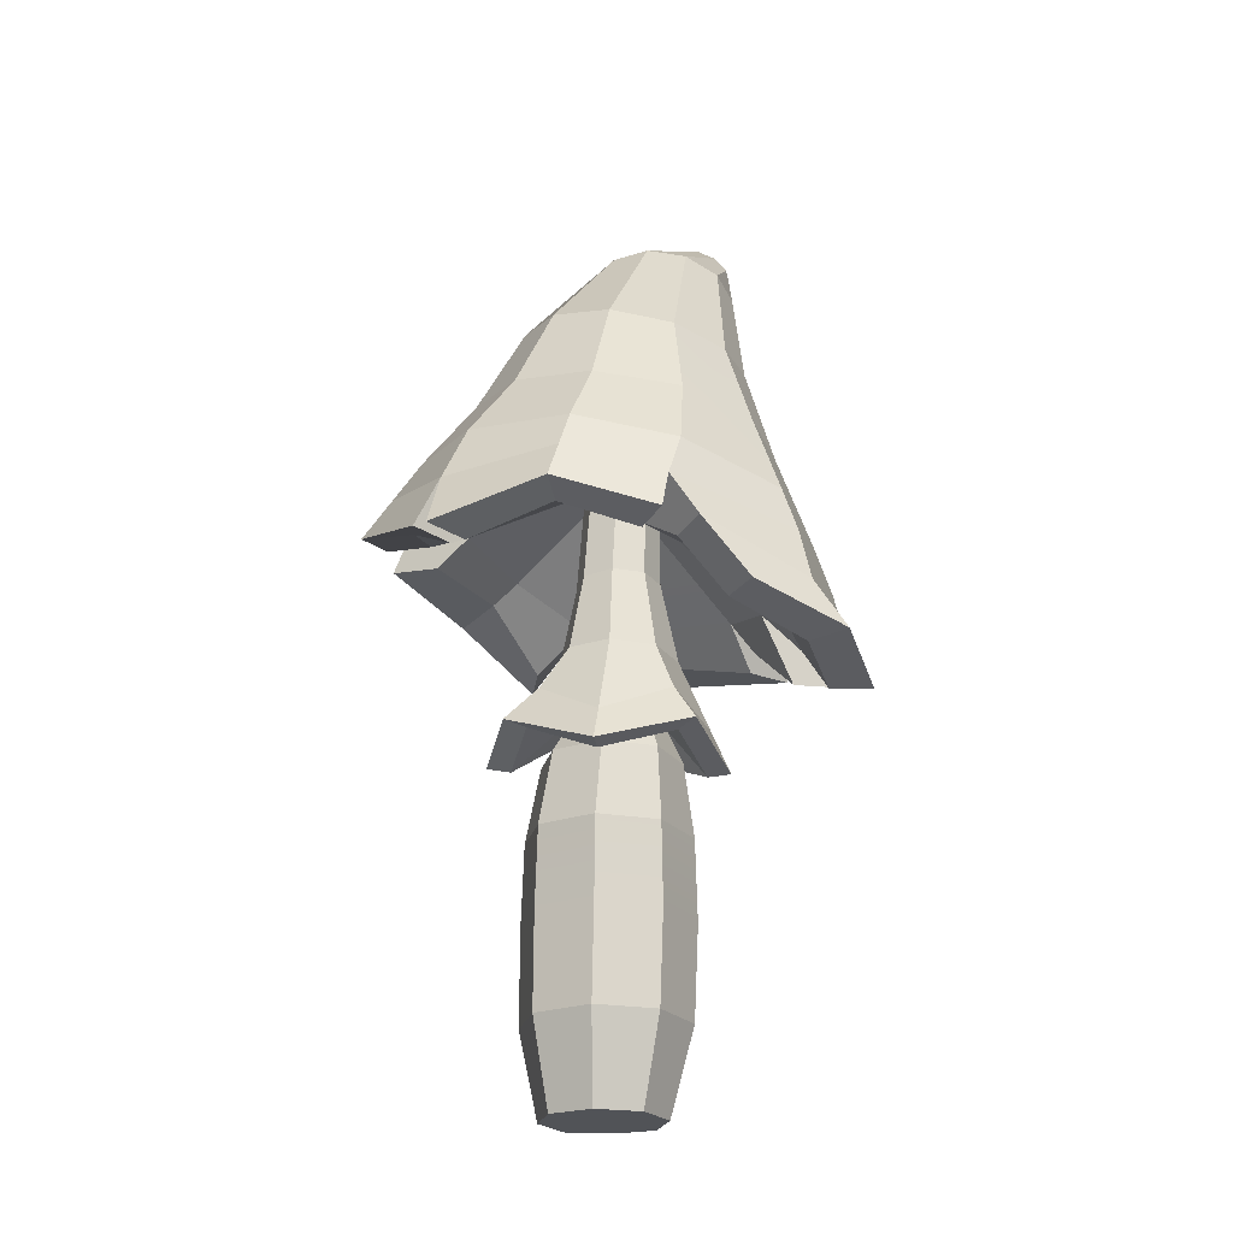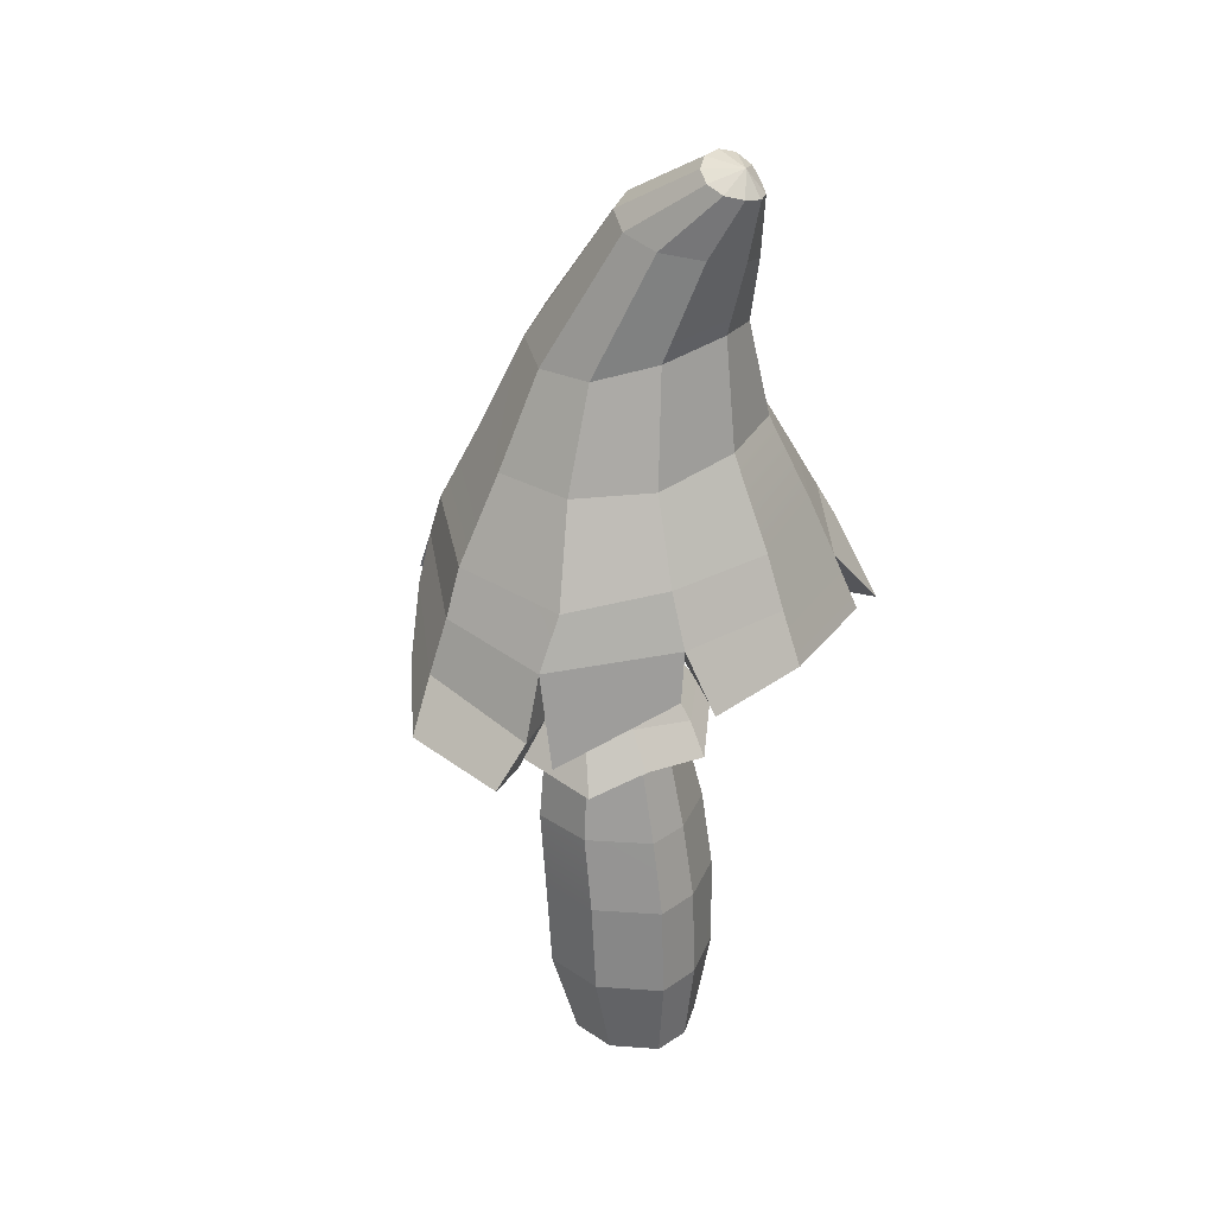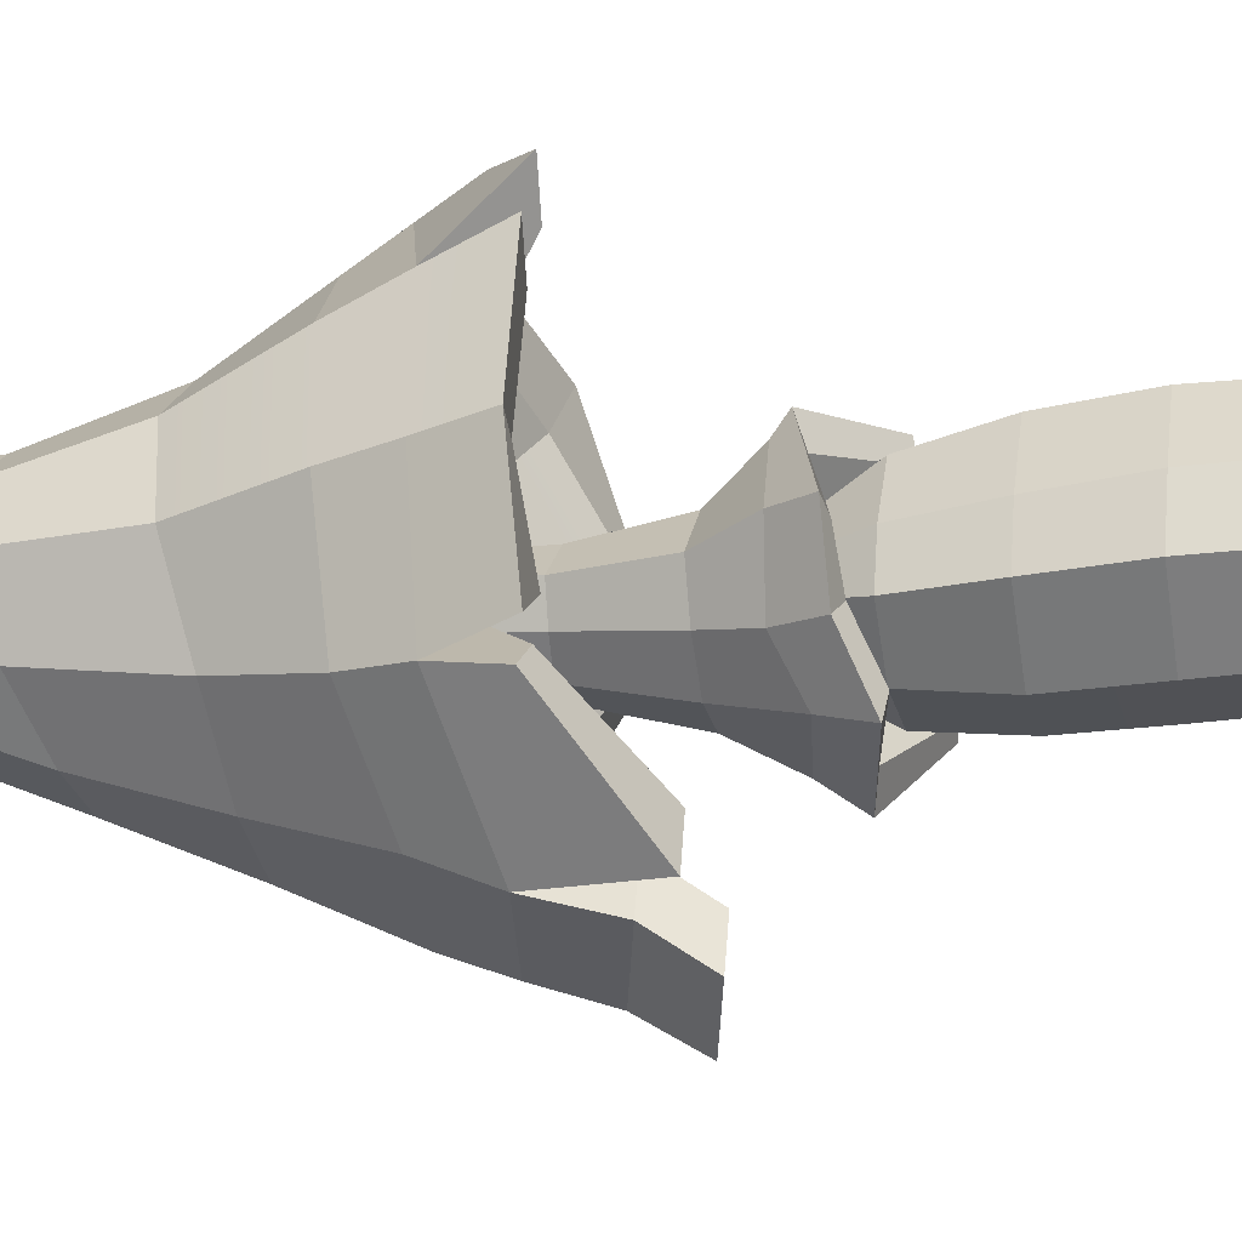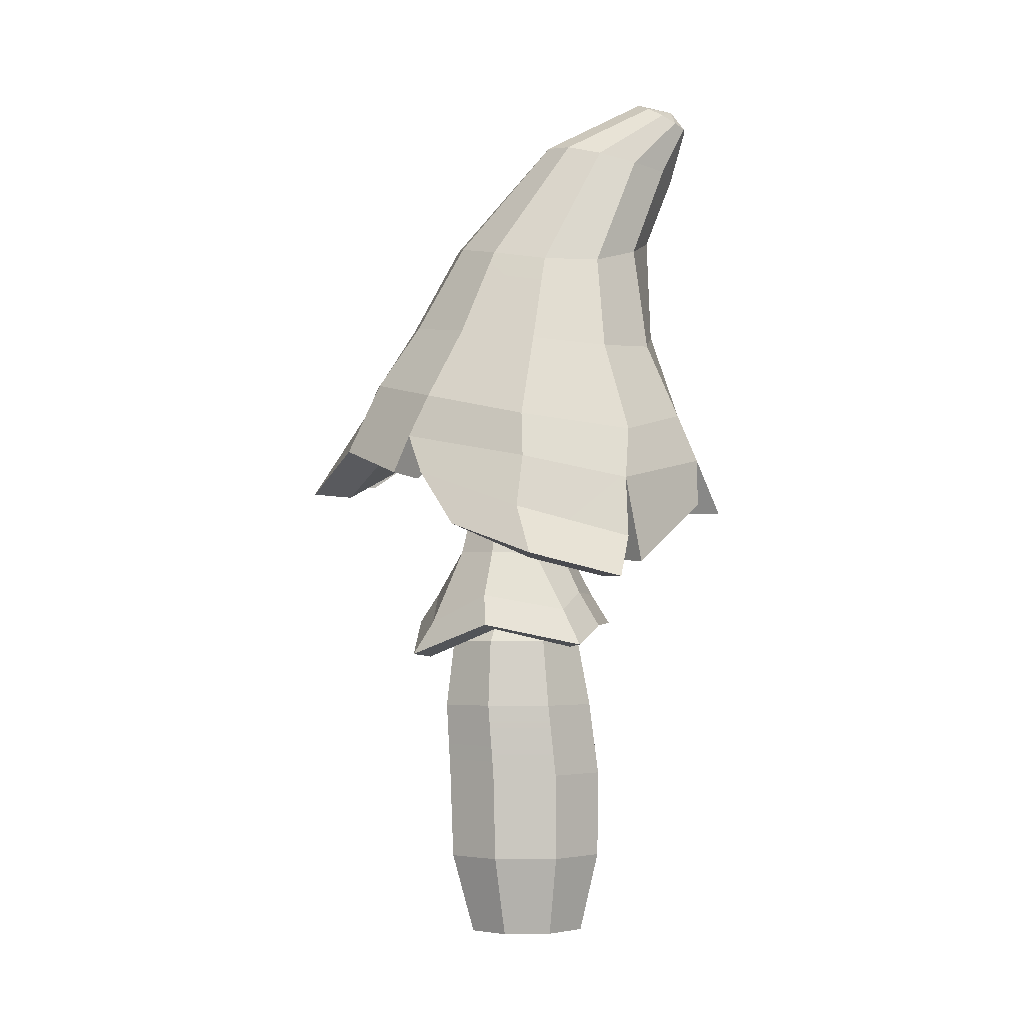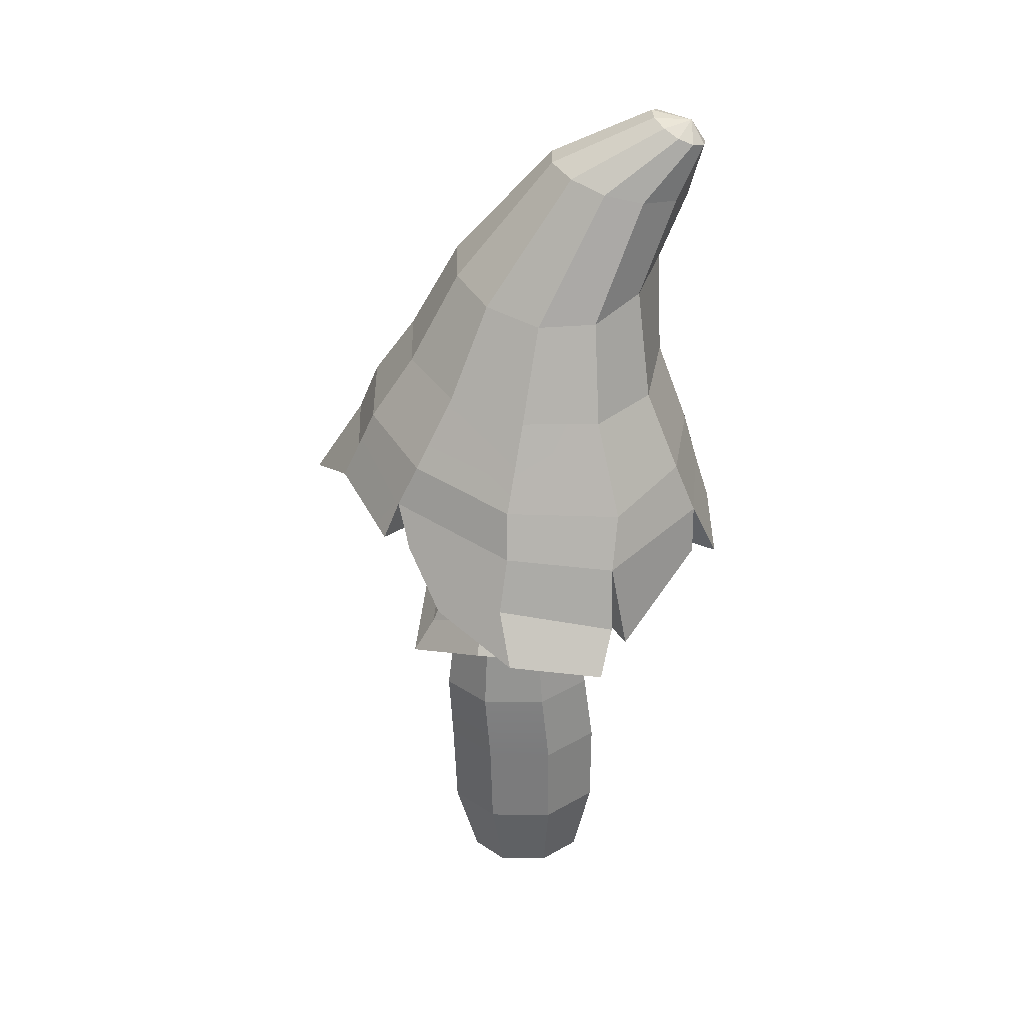
<metadata>
{"format":"obj","ext":"obj","renderer":"f3d","projection":"perspective","resolution":1024,"background":"white","views":[{"elev":-22.2,"azim":126.7,"up":"+Y"},{"elev":24.6,"azim":-123.7,"up":"+Y"},{"elev":-11.4,"azim":-77.0,"up":"+Z"},{"elev":-3.9,"azim":-176.2,"up":"+Y"},{"elev":28.4,"azim":-171.4,"up":"+Y"}]}
</metadata>
<code>
o PP_Mushroom_Fantasy_Purple_08.002
v -0.03982 0.2937 -0.002627
v -0.04138 0.2926 0.001998
v -0.05276 0.2913 -0.003283
v -0.04474 0.2907 -0.012
v -0.04116 0.2929 -0.008022
v -0.04558 0.2896 0.00427
v 0.0367 0.1739 0.02766
v -0.001381 0.1934 -0.002986
v 0.01853 0.1795 0.03848
v -0.05409 0.2855 -0.01122
v -0.04948 0.2878 -0.01322
v -0.05462 0.2841 0.002058
v -0.05737 0.2838 -0.001494
v -0.05725 0.2843 -0.006559
v -0.04045 0.1596 0.007141
v -0.02872 0.1622 0.03045
v -0.04226 0.1571 -0.01717
v -0.0232 0.1484 -0.04069
v -0.006991 0.1731 0.03967
v 0.04448 0.1647 0.009003
v 0.03928 0.1694 -0.01596
v 0.04918 0.1645 -0.01963
v 0.06362 0.1529 0.001019
v 0.02739 0.1632 -0.03182
v -0.000597 0.1539 -0.04681
v 0.0166 0.1564 -0.004828
v 0.009947 0.1558 0.002991
v 0.006509 0.2005 0.001381
v 0.01183 0.2005 -0.005375
v -0.007199 0.2772 0.001826
v -0.01319 0.2755 0.01145
v 0.02842 0.1778 0.06283
v 0.0574 0.1674 0.04665
v 0.04671 0.1697 0.03542
v 0.02392 0.1774 0.04883
v 0.0122 0.1167 -0.03375
v 0.0115 0.1065 -0.04065
v 0.0375 0.09658 -0.02452
v 0.03115 0.1075 -0.02137
v -0.00624 0.1169 -0.01564
v -0.01663 0.09909 -0.02501
v -0.02073 0.1051 -0.01132
v -0.01072 0.1169 -0.008963
v -0.02635 0.1065 -0.01456
v -0.02956 0.1076 0.004253
v -0.02251 0.107 0.001531
v -0.02025 0.09983 -0.03087
v 0.03104 0.1072 0.004323
v 0.03848 0.1081 0.006848
v 0.03191 0.09565 -0.02157
v 0.01437 0.1224 0.01286
v 0.03136 0.1179 -0.000253
v 0.02308 0.1011 0.02552
v -0.009994 0.1169 -0.001929
v -0.01962 0.1181 -0.01489
v -0.01446 0.1119 -0.02796
v -0.005478 0.1201 0.01896
v -0.0055 0.1163 0.0242
v -0.02342 0.1176 0.0034
v 0.01947 0.09972 0.01923
v 0.06265 0.1757 0.01162
v 0.05643 0.1573 0.01227
v 0.06999 0.1587 0.01506
v -0.05536 0.1454 -0.01549
v -0.0606 0.163 -0.02581
v -0.06821 0.1449 -0.02073
v -0.03308 0.1282 -0.04505
v -0.03642 0.1549 -0.05762
v -0.04142 0.1272 -0.05672
v -0.05033 0.286 0.003838
v 0.02592 0.02638 0.004834
v 0.01888 2e-06 0.004606
v 0.008659 2e-06 0.01642
v 0.01218 0.02626 0.02071
v -0.0255 0.02641 -0.006733
v -0.01168 0.02632 -0.02283
v -0.01166 0.05488 -0.02441
v -0.02582 0.055 -0.007866
v -0.009225 0.07881 -0.02531
v -0.02291 0.07896 -0.009278
v -0.007375 0.1009 -0.02304
v -0.01885 0.101 -0.0104
v 0.0106 0.101 -0.02677
v 0.02404 0.101 -0.01715
v 0.01843 0.1169 -0.01524
v 0.006034 0.1169 -0.01831
v -0.008461 0.05491 0.0235
v -0.02129 0.05469 0.007086
v -0.01895 0.07881 0.004605
v -0.006124 0.07896 0.02104
v -0.01577 0.1009 0.001816
v -0.004225 0.101 0.01566
v -0.008583 0.0263 0.02394
v 0.01282 0.05486 0.02016
v 0.01443 0.07892 0.01778
v 0.01357 0.101 0.01282
v 0.02528 0.101 -0.000789
v 0.008442 0.1169 0.003926
v 0.01516 0.1169 -0.003794
v 0.02688 0.05495 0.003895
v 0.02801 0.0789 0.002051
v 0.02218 0.1325 -0.004043
v 0.02127 0.1322 -0.0178
v 0.02458 0.02653 -0.0144
v 0.02549 0.05508 -0.01578
v 0.02665 0.07893 -0.01696
v 0.0101 0.1319 -0.02602
v -0.004587 0.1314 -0.02363
v 0.009019 0.02646 -0.0259
v 0.009541 0.05501 -0.02755
v 0.01125 0.07886 -0.02835
v -0.01348 0.1314 -0.01347
v 0.003846 0.2005 -0.01826
v 0.00784 0.1567 -0.02051
v 0.01583 0.1567 -0.0147
v 0.01073 0.2005 -0.01358
v -0.01597 0.1319 -0.001244
v -0.00011 0.1556 0.004605
v -0.002031 0.2005 0.002952
v -0.01179 0.2005 -0.003125
v -0.01084 0.1559 -0.002812
v -0.008739 0.1558 -0.01167
v -0.009936 0.2005 -0.01087
v 0.01284 0.1323 0.006708
v -0.006805 2e-06 0.01882
v -0.01658 2e-06 0.008073
v -0.02093 0.02608 0.00842
v -0.001162 0.1323 0.008883
v -0.002315 0.1564 -0.01893
v -0.004648 0.2005 -0.01693
v -0.001791 0.1169 0.005404
v 0.008749 0.1051 -0.0326
v -0.01941 2e-06 -0.004031
v 0.01789 2e-06 -0.00972
v -0.009129 2e-06 -0.01599
v 0.006295 2e-06 -0.01828
v -0.003977 0.1149 0.01686
v -0.03728 0.1717 -0.05133
v -0.002268 0.1758 -0.06234
v -0.005532 0.2027 -0.05078
v -0.02928 0.201 -0.04328
v 0.07717 0.1543 0.003804
v 0.06039 0.167 -0.0255
v -0.03972 0.2689 -0.02177
v -0.02754 0.2718 -0.02432
v 0.0553 0.1927 0.008172
v 0.04972 0.1901 -0.02499
v 0.05502 0.1786 -0.02526
v -0.01637 0.2752 -0.01986
v 0.02994 0.1835 -0.04947
v 0.03629 0.2105 -0.02254
v 0.01917 0.2065 -0.04278
v -0.04368 0.2033 -0.02336
v -0.0541 0.1786 -0.02577
v -0.008879 0.2772 -0.01009
v 0.02127 0.2394 -0.0176
v 0.02457 0.2424 0.001368
v 0.01734 0.244 0.0183
v 0.04073 0.2135 0.002864
v 0.04289 0.1948 0.03665
v 0.03146 0.2151 0.0256
v 0.01737 0.1975 0.05053
v 0.01045 0.2163 0.0357
v -0.01244 0.1779 0.05718
v -0.01323 0.1902 0.04874
v 0.02289 0.1877 0.05668
v -0.02611 0.2719 0.01446
v -0.04188 0.1691 0.04081
v -0.03876 0.1866 0.03371
v -0.01428 0.2146 0.03204
v -0.03807 0.2667 0.01148
v -0.02146 0.2442 0.01957
v -0.03654 0.2439 0.0116
v -0.04735 0.2649 0.006283
v 0.0364 0.1698 -0.0497
v 0.04131 0.1575 -0.0509
v -0.0451 0.2101 0.001044
v -0.05451 0.182 0.006344
v -0.002927 0.1614 -0.0673
v -0.04955 0.2674 -0.01288
v -0.05241 0.2662 -0.001747
v -0.03916 0.2376 -0.01947
v -0.04374 0.2438 -0.001433
v -0.000397 0.1435 -0.05856
v -0.02889 0.1362 -0.0509
v -0.03417 0.2138 0.02118
v -0.05869 0.1657 0.009176
v -0.06336 0.1493 0.01211
v -0.04488 0.1514 0.04773
v -0.008851 0.2318 -0.03927
v 0.008959 0.2353 -0.03282
v 0.02549 0.1555 -0.04483
v 0.05014 0.1811 0.04165
v 0.03475 0.1563 -0.03928
v -0.001222 0.2462 0.02359
v -0.02668 0.232 -0.0344
v -0.008414 0.169 0.05047
v 0.01995 0.1718 0.04959
v -0.04876 0.1483 -0.0217
v -0.01164 0.1657 0.06562
v 0.02445 0.1722 0.06359
v -0.05076 0.1512 0.009849
v -0.06084 0.1478 -0.02709
v -0.001273 0.1445 -0.07232
v -0.00588 0.129 -0.0811
v 0.02028 0.1392 -0.06632
v 0.03165 0.157 -0.0567
v -0.03503 0.1529 0.03793
v -0.03001 0.1518 0.04954
v -0.03986 0.1503 0.05933
v 0.01519 0.1381 -0.05475
v -0.03723 0.1352 -0.06257
v -0.005255 0.1279 -0.06776
v -0.03492 0.1218 -0.07125
v -0.02827 0.1223 -0.06003
f 1 3 2
f 3 5 4
f 5 3 1
f 2 3 6
f 7 9 8
f 10 3 11
f 11 3 4
f 12 3 13
f 14 3 10
f 8 16 15
f 17 18 8
f 8 19 16
f 9 19 8
f 8 21 20
f 22 20 21
f 22 23 20
f 24 21 8
f 25 24 8
f 13 3 14
f 26 28 27
f 26 29 28
f 1 31 30
f 1 2 31
f 32 34 33
f 32 35 34
f 36 38 37
f 36 39 38
f 40 42 41
f 40 43 42
f 42 45 44
f 42 46 45
f 41 44 47
f 41 42 44
f 48 38 49
f 48 50 38
f 51 49 52
f 51 53 49
f 43 46 42
f 43 54 46
f 55 47 44
f 55 56 47
f 57 45 58
f 57 59 45
f 60 49 53
f 60 48 49
f 61 62 20
f 61 63 62
f 64 65 17
f 64 66 65
f 67 68 18
f 67 69 68
f 6 3 70
f 70 3 12
f 71 73 72
f 71 74 73
f 75 77 76
f 75 78 77
f 78 79 77
f 78 80 79
f 80 81 79
f 80 82 81
f 83 85 84
f 83 86 85
f 87 89 88
f 87 90 89
f 90 91 89
f 90 92 91
f 74 87 93
f 74 94 87
f 94 90 87
f 94 95 90
f 95 92 90
f 95 96 92
f 97 98 96
f 97 99 98
f 71 94 74
f 71 100 94
f 100 95 94
f 100 101 95
f 101 96 95
f 101 97 96
f 52 103 102
f 52 39 103
f 104 100 71
f 104 105 100
f 105 101 100
f 105 106 101
f 106 97 101
f 106 84 97
f 56 107 36
f 56 108 107
f 109 105 104
f 109 110 105
f 110 106 105
f 110 111 106
f 111 84 106
f 111 83 84
f 76 110 109
f 76 77 110
f 77 111 110
f 77 79 111
f 79 83 111
f 79 81 83
f 55 108 56
f 55 112 108
f 113 115 114
f 113 116 115
f 59 112 55
f 59 117 112
f 28 118 27
f 28 119 118
f 120 122 121
f 120 123 122
f 107 115 103
f 107 114 115
f 52 124 51
f 52 102 124
f 102 27 124
f 102 26 27
f 93 126 125
f 93 127 126
f 121 112 117
f 121 122 112
f 26 116 29
f 26 115 116
f 51 128 57
f 51 124 128
f 128 121 117
f 128 118 121
f 85 48 99
f 85 50 48
f 129 123 130
f 129 122 123
f 131 91 92
f 131 54 91
f 108 122 129
f 108 112 122
f 128 59 57
f 128 117 59
f 98 48 60
f 98 99 48
f 114 130 113
f 114 129 130
f 91 43 82
f 91 54 43
f 107 129 114
f 107 108 129
f 120 118 119
f 120 121 118
f 85 132 50
f 85 86 132
f 82 40 81
f 82 43 40
f 126 73 125
f 73 126 72
f 72 126 133
f 72 133 134
f 134 133 135
f 134 135 136
f 104 72 134
f 104 71 72
f 109 134 136
f 109 104 134
f 76 136 135
f 76 109 136
f 75 135 133
f 75 76 135
f 74 125 73
f 74 93 125
f 93 88 127
f 93 87 88
f 126 75 133
f 126 127 75
f 127 78 75
f 127 88 78
f 88 80 78
f 88 89 80
f 89 82 80
f 89 91 82
f 39 49 38
f 39 52 49
f 96 131 92
f 96 98 131
f 98 137 131
f 98 60 137
f 84 99 97
f 84 85 99
f 81 86 83
f 81 40 86
f 103 26 102
f 103 115 26
f 124 118 128
f 124 27 118
f 138 140 139
f 138 141 140
f 22 142 23
f 22 143 142
f 10 145 144
f 10 11 145
f 61 147 146
f 61 148 147
f 11 149 145
f 11 4 149
f 150 151 147
f 150 152 151
f 138 153 141
f 138 154 153
f 155 157 156
f 155 30 157
f 30 158 157
f 30 31 158
f 4 155 149
f 4 5 155
f 159 160 146
f 159 161 160
f 160 163 162
f 160 161 163
f 164 162 165
f 164 166 162
f 2 167 31
f 2 6 167
f 168 165 169
f 168 164 165
f 162 170 165
f 162 163 170
f 58 51 57
f 58 53 51
f 171 173 172
f 171 174 173
f 6 171 167
f 6 70 171
f 175 143 176
f 175 148 143
f 150 148 175
f 150 147 148
f 70 174 171
f 70 12 174
f 177 154 178
f 177 153 154
f 139 175 179
f 139 150 175
f 13 14 180
f 13 180 181
f 181 180 182
f 181 182 183
f 18 25 8
f 18 184 25
f 18 185 184
f 186 177 178
f 186 178 169
f 187 169 178
f 187 168 169
f 188 168 187
f 188 189 168
f 14 144 180
f 14 10 144
f 174 183 173
f 174 181 183
f 145 191 190
f 145 149 191
f 65 178 154
f 65 187 178
f 149 156 191
f 149 155 156
f 25 192 24
f 25 184 192
f 193 146 160
f 193 61 146
f 8 20 7
f 62 7 20
f 62 34 7
f 176 22 194
f 176 143 22
f 12 181 174
f 12 13 181
f 151 146 147
f 151 159 146
f 31 195 158
f 31 167 195
f 193 32 33
f 193 166 32
f 167 172 195
f 167 171 172
f 170 169 165
f 170 186 169
f 172 186 170
f 172 173 186
f 195 170 163
f 195 172 170
f 158 163 161
f 158 195 163
f 157 161 159
f 157 158 161
f 156 159 151
f 156 157 159
f 191 151 152
f 191 156 151
f 196 140 141
f 196 190 140
f 173 177 186
f 173 183 177
f 183 153 177
f 183 182 153
f 24 22 21
f 24 194 22
f 7 35 9
f 7 34 35
f 180 196 182
f 180 144 196
f 9 197 19
f 9 198 197
f 17 67 18
f 17 199 67
f 200 198 201
f 200 197 198
f 66 202 188
f 66 64 202
f 69 199 203
f 69 67 199
f 204 206 205
f 204 207 206
f 202 189 188
f 202 208 189
f 209 200 210
f 209 197 200
f 207 211 206
f 207 192 211
f 34 63 33
f 34 62 63
f 54 137 46
f 54 131 137
f 103 36 107
f 103 39 36
f 15 202 64
f 15 64 17
f 15 17 8
f 46 58 45
f 46 137 58
f 132 47 37
f 132 41 47
f 50 37 38
f 50 132 37
f 59 44 45
f 59 55 44
f 56 37 47
f 56 36 37
f 86 41 132
f 86 40 41
f 144 190 196
f 144 145 190
f 137 53 58
f 137 60 53
f 207 179 175
f 207 204 179
f 160 166 193
f 160 162 166
f 33 61 193
f 33 63 61
f 66 187 65
f 66 188 187
f 69 65 68
f 69 203 65
f 210 164 168
f 210 200 164
f 200 166 164
f 200 201 166
f 204 68 179
f 204 212 68
f 142 148 61
f 142 143 148
f 208 15 16
f 208 202 15
f 197 16 19
f 197 209 16
f 142 20 23
f 142 61 20
f 24 207 175
f 24 192 207
f 176 24 175
f 176 194 24
f 201 9 166
f 201 198 9
f 32 9 35
f 32 166 9
f 17 203 199
f 17 65 203
f 210 16 209
f 210 168 16
f 189 16 168
f 189 208 16
f 153 196 141
f 153 182 196
f 140 190 191
f 140 191 152
f 139 140 152
f 139 152 150
f 65 138 68
f 65 154 138
f 138 179 68
f 138 139 179
f 18 212 185
f 18 68 212
f 213 214 205
f 213 215 214
f 213 206 211
f 213 205 206
f 185 214 215
f 185 212 214
f 192 213 211
f 192 184 213
f 184 215 213
f 184 185 215
f 212 205 214
f 212 204 205
f 5 30 155
f 5 1 30

</code>
